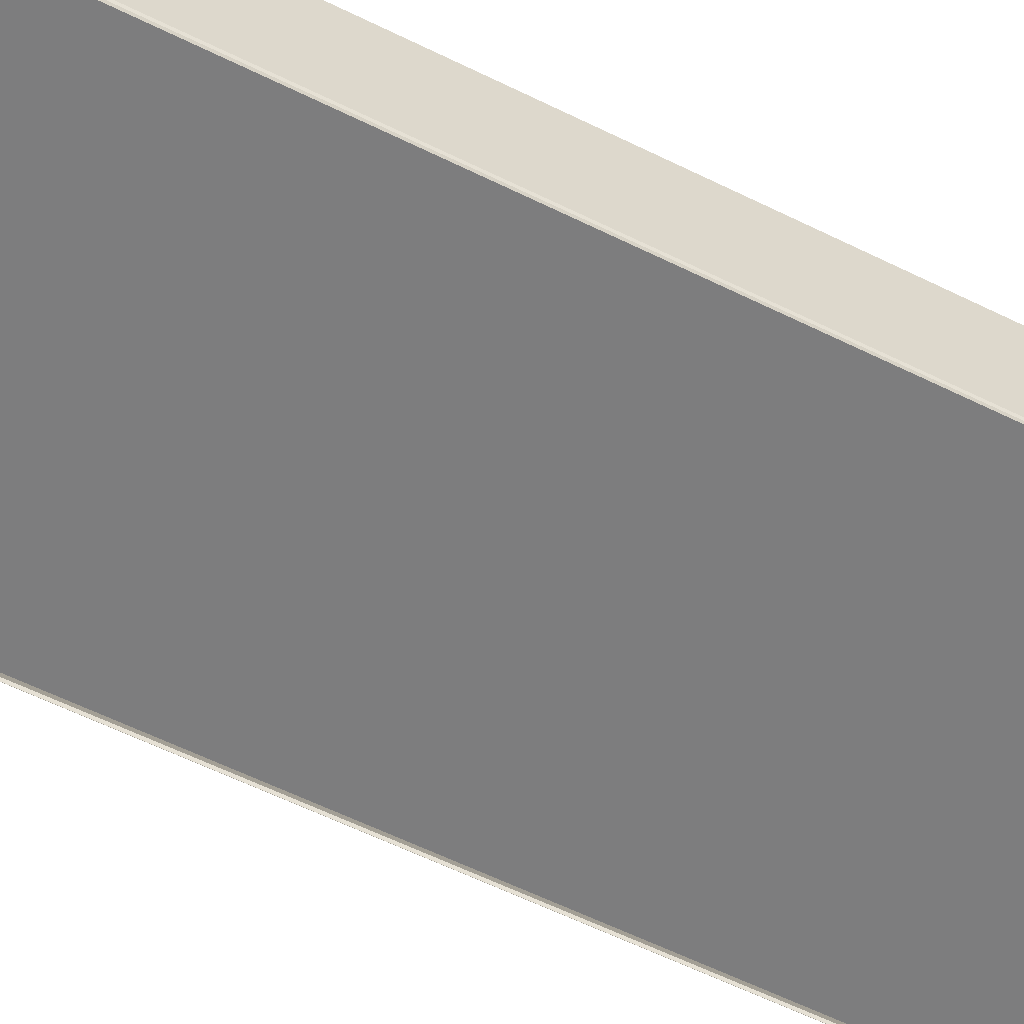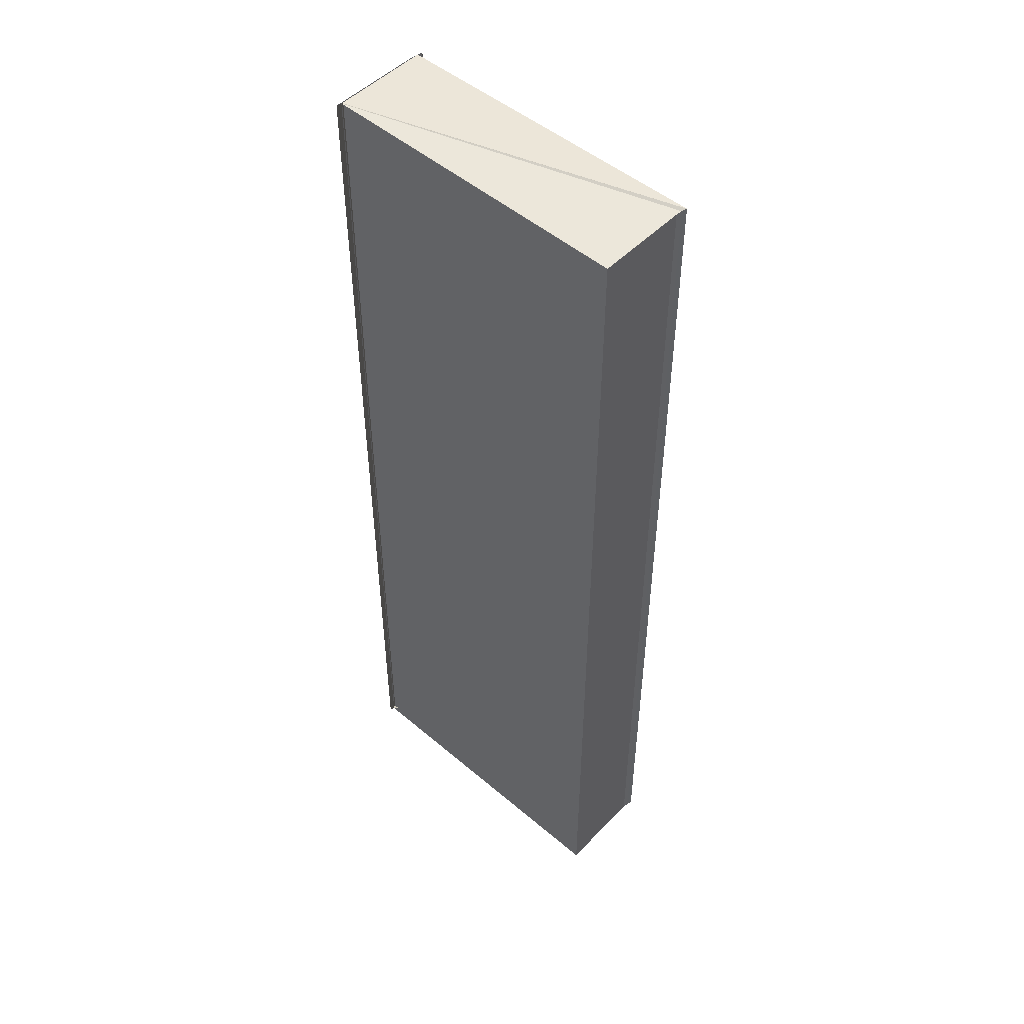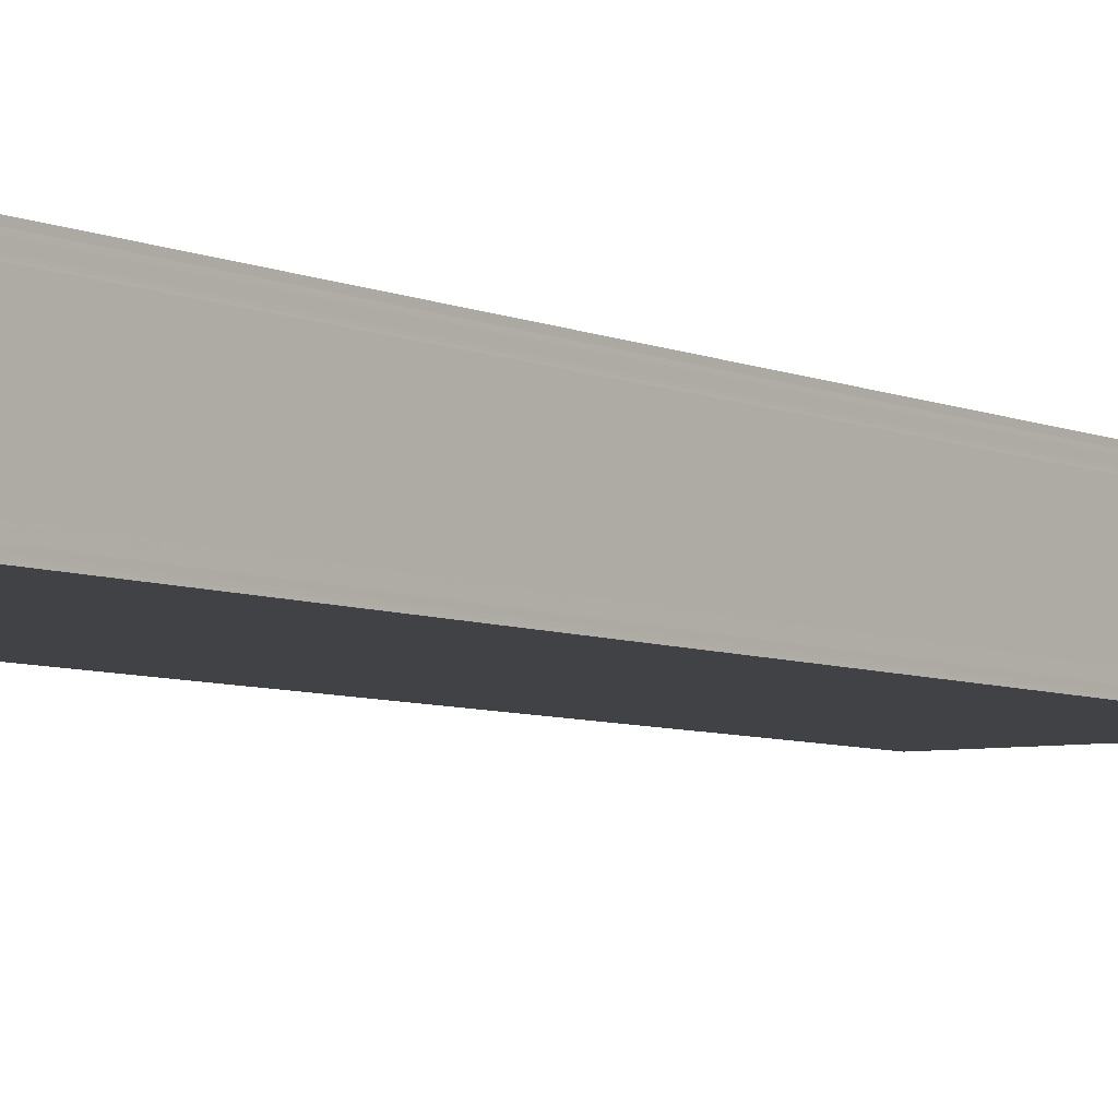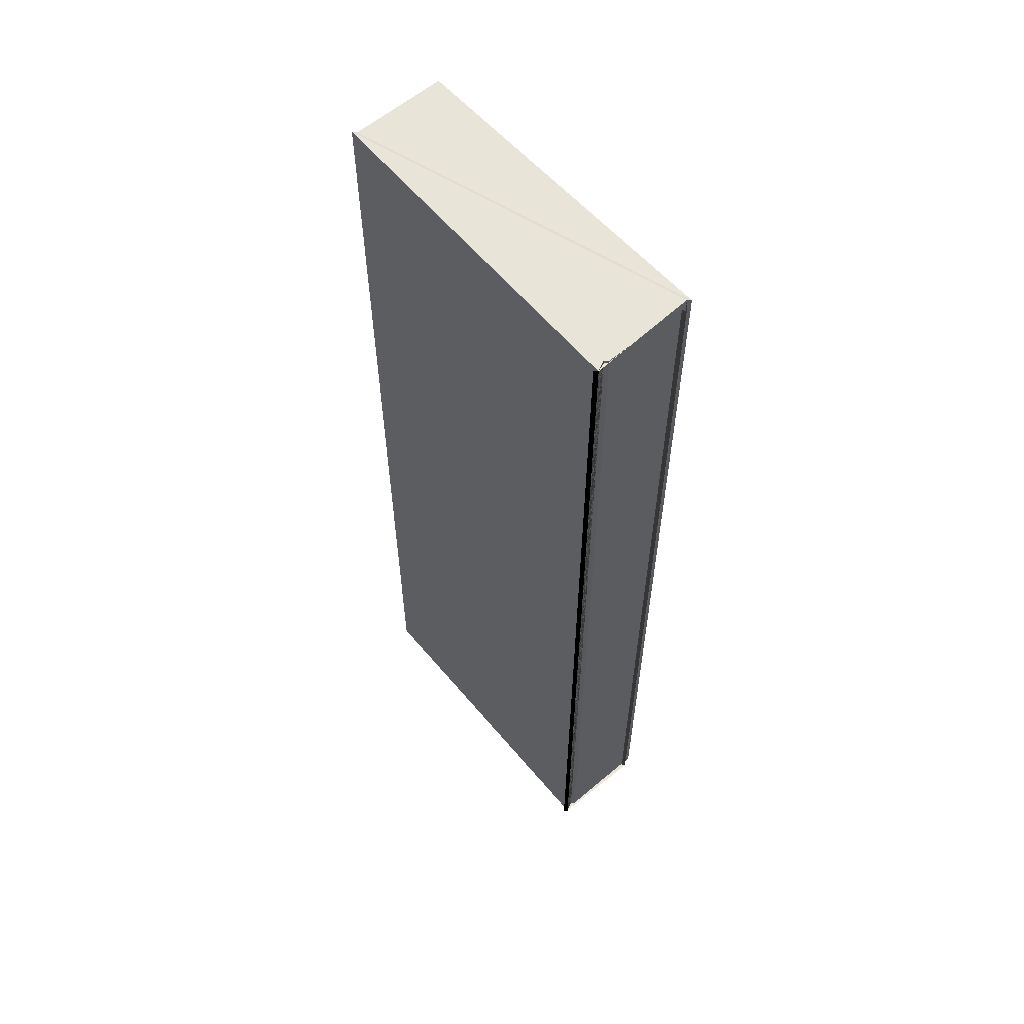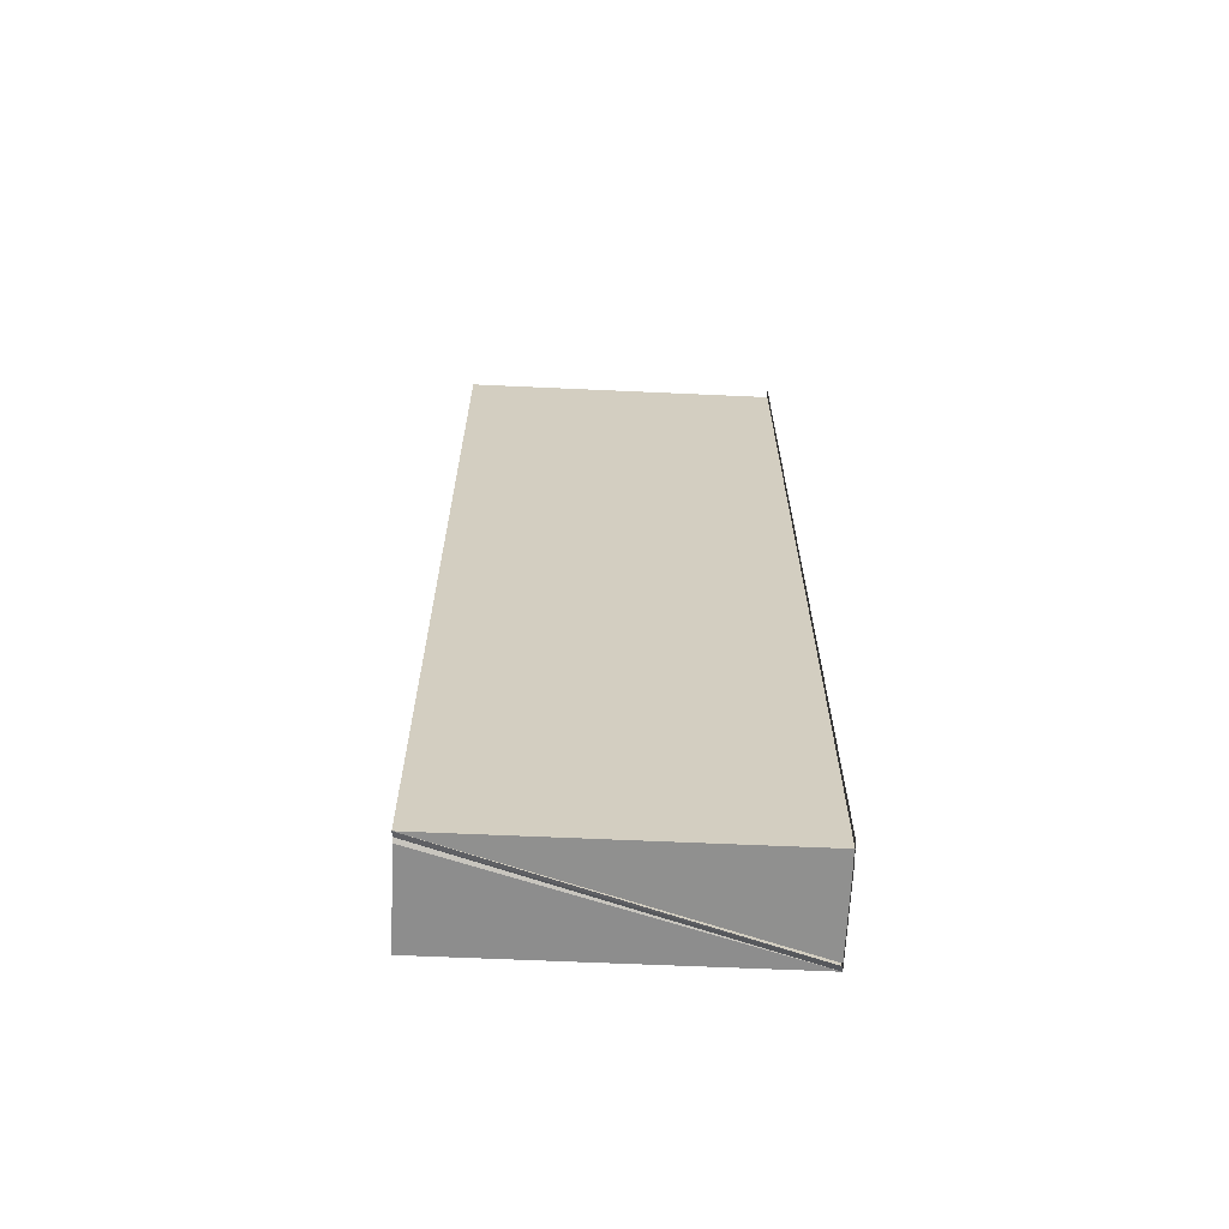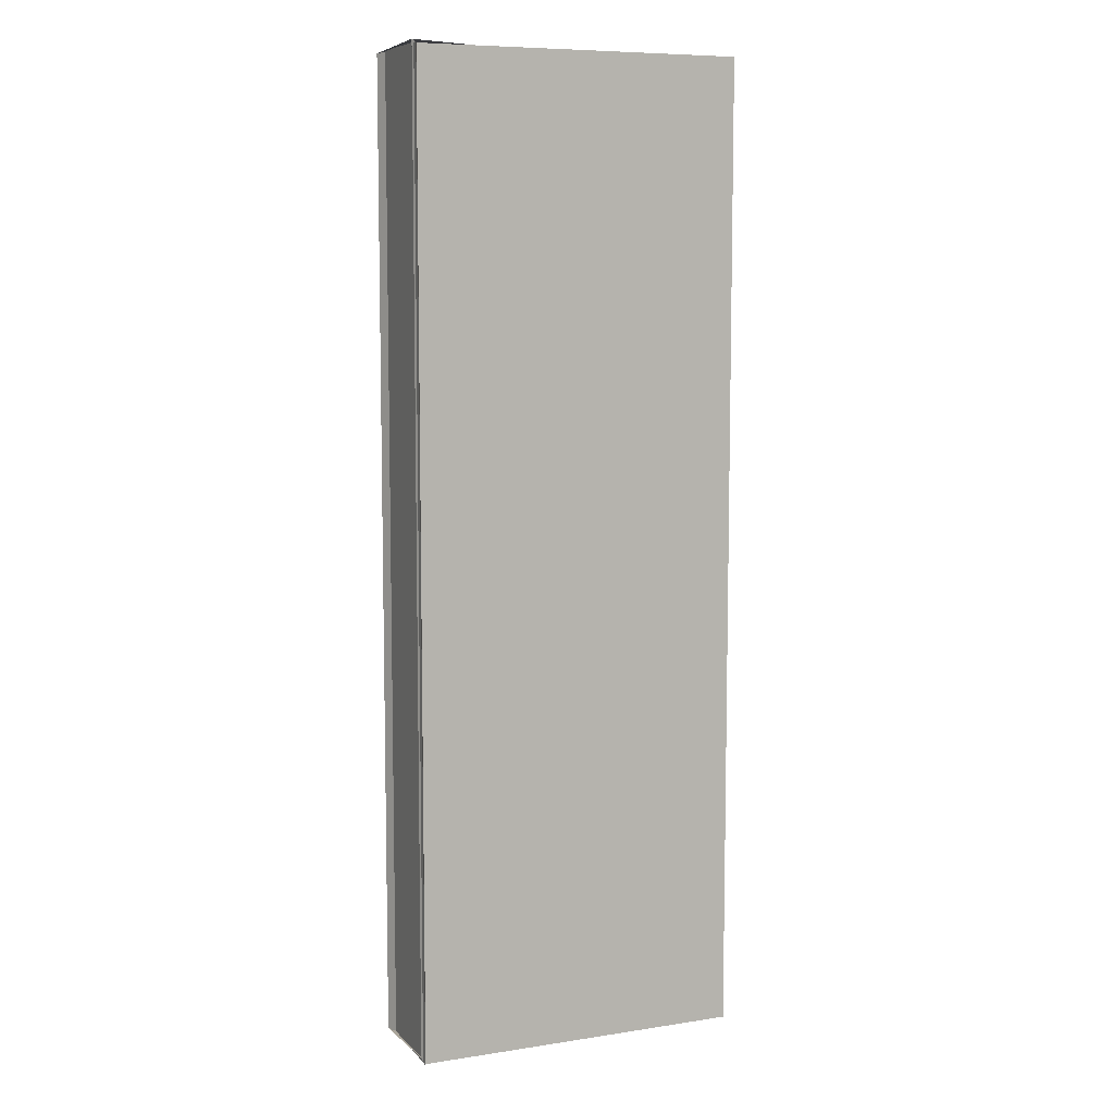
<metadata>
{"format":"obj","ext":"obj","renderer":"f3d","projection":"perspective","resolution":1024,"background":"white","views":[{"elev":-58.4,"azim":62.7,"up":"+Z"},{"elev":49.8,"azim":41.7,"up":"+Y"},{"elev":-6.5,"azim":-141.4,"up":"+Z"},{"elev":59.7,"azim":-131.2,"up":"+Y"},{"elev":-65.5,"azim":177.0,"up":"+Y"},{"elev":7.8,"azim":-23.7,"up":"+Y"}]}
</metadata>
<code>
o 3044
v 2199 1912 7.228
v 2199 1912 7.228
v 2199 1912 7.225
v 2199 1912 7.228
v 2199 1912 7.225
v 2199 1912 7.225
v 2199 1912 7.225
v 2199 1912 7.228
v 2199 1912 7.228
v 2199 1912 7.225
v 2199 1912 7.228
v 2199 1912 7.225
v 2199 1912 7.225
v 2199 1912 7.225
v 2199 1912 7.228
v 2199 1912 7.225
v 2199 1912 7.225
v 2199 1912 7.228
v 2199 1912 7.228
v 2199 1912 7.228
v 2199 1912 7.228
v 2199 1912 7.228
v 2199 1912 7.228
v 2199 1912 7.228
v 2199 1912 7.228
v 2199 1912 7.228
v 2199 1912 7.228
v 2199 1912 7.228
v 2199 1912 7.228
v 2199 1912 7.228
v 2199 1912 7.228
v 2199 1912 7.228
v 2199 1912 7.228
v 2199 1912 7.228
v 2199 1912 7.228
v 2199 1912 7.228
v 2199 1912 7.228
v 2199 1912 7.228
v 2199 1912 7.228
v 2199 1912 7.228
v 2199 1912 7.228
v 2199 1912 7.228
v 2199 1912 7.228
v 2199 1912 7.228
v 2199 1912 7.228
v 2199 1912 7.228
v 2199 1912 7.228
v 2199 1912 7.228
v 2199 1912 7.228
v 2199 1912 7.228
v 2199 1912 7.228
v 2199 1912 7.228
v 2199 1912 7.228
v 2199 1912 7.228
v 2199 1912 7.228
v 2199 1912 7.228
v 2199 1912 7.228
v 2199 1912 7.225
v 2199 1912 7.225
v 2199 1912 7.228
v 2199 1912 7.225
v 2199 1912 7.228
v 2199 1912 7.225
v 2199 1912 7.228
v 2199 1912 7.228
v 2199 1912 7.225
v 2199 1912 7.228
v 2199 1912 7.225
v 2199 1912 7.225
v 2199 1912 7.225
v 2199 1912 7.225
v 2199 1912 7.225
v 2199 1912 7.225
v 2199 1912 7.225
v 2199 1912 7.225
v 2199 1912 7.225
v 2199 1912 7.225
v 2199 1912 7.225
v 2199 1912 7.225
v 2199 1912 7.225
v 2199 1912 7.225
v 2199 1912 7.225
v 2199 1912 7.225
v 2199 1912 7.225
v 2199 1912 7.225
v 2199 1912 7.225
v 2199 1912 7.228
v 2199 1912 7.225
v 2199 1912 7.228
v 2199 1912 7.225
v 2199 1912 7.225
v 2199 1912 7.225
v 2199 1912 7.225
v 2199 1912 7.225
v 2199 1912 7.225
v 2199 1912 7.225
v 2199 1912 7.225
v 2199 1912 7.225
v 2199 1912 7.225
v 2199 1912 7.225
v 2199 1912 7.225
v 2199 1912 7.225
f 1 2 3
f 2 4 5
f 5 6 7
f 6 8 9
f 10 11 8
f 12 13 6
f 14 12 7
f 15 14 7
f 13 16 17
f 18 7 19
f 20 21 18
f 21 22 23
f 21 22 24
f 25 21 26
f 25 27 26
f 27 28 24
f 27 28 29
f 30 31 29
f 32 33 31
f 34 32 35
f 34 36 37
f 38 34 39
f 40 34 41
f 40 27 41
f 40 42 43
f 44 45 43
f 46 42 47
f 48 46 49
f 48 50 49
f 50 51 47
f 50 51 52
f 53 50 54
f 55 56 54
f 57 58 59
f 60 61 58
f 62 63 61
f 64 65 57
f 65 64 66
f 67 66 68
f 68 66 69
f 70 68 69
f 70 69 71
f 72 70 71
f 72 71 73
f 74 72 75
f 76 77 75
f 77 78 79
f 77 78 80
f 81 82 80
f 83 77 84
f 83 81 84
f 85 86 87
f 86 88 89
f 90 91 92
f 91 93 94
f 91 93 95
f 96 91 97
f 96 98 97
f 98 99 95
f 98 99 100
f 101 98 102

</code>
